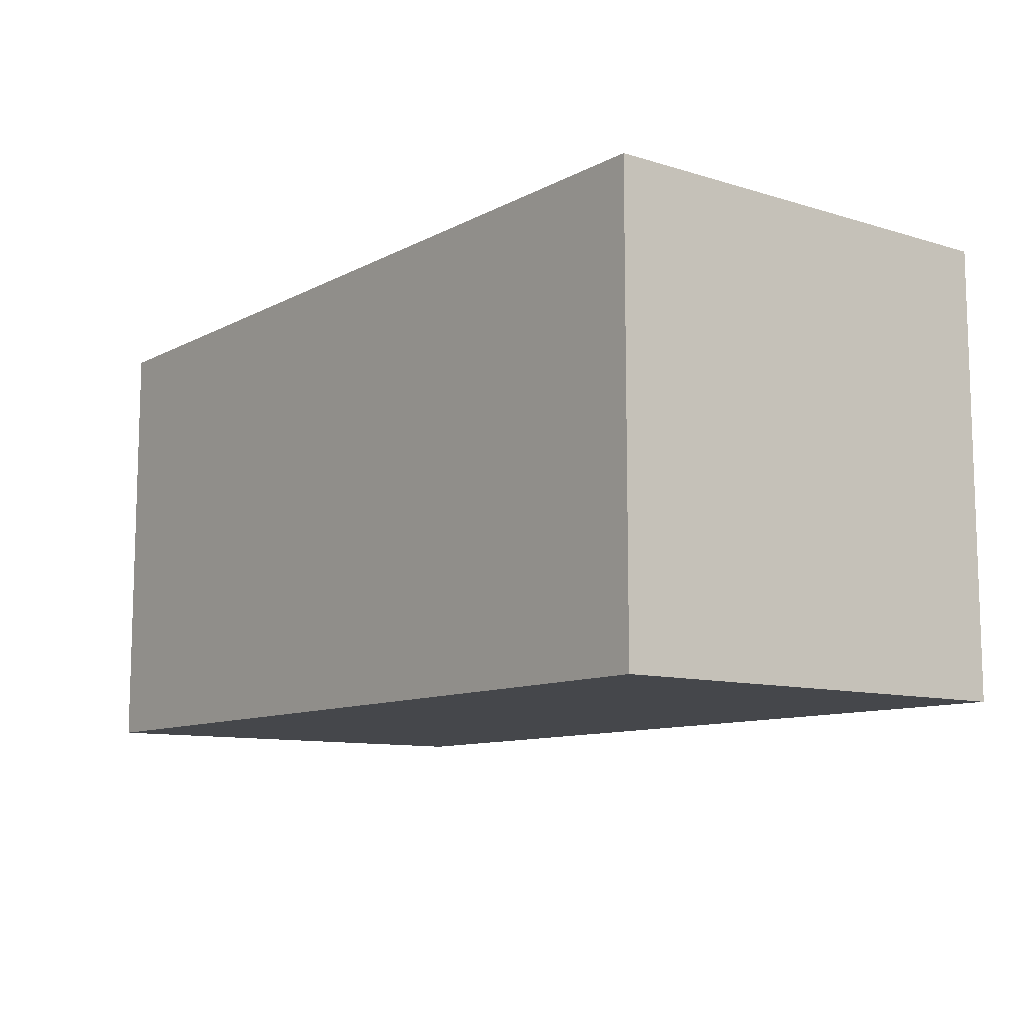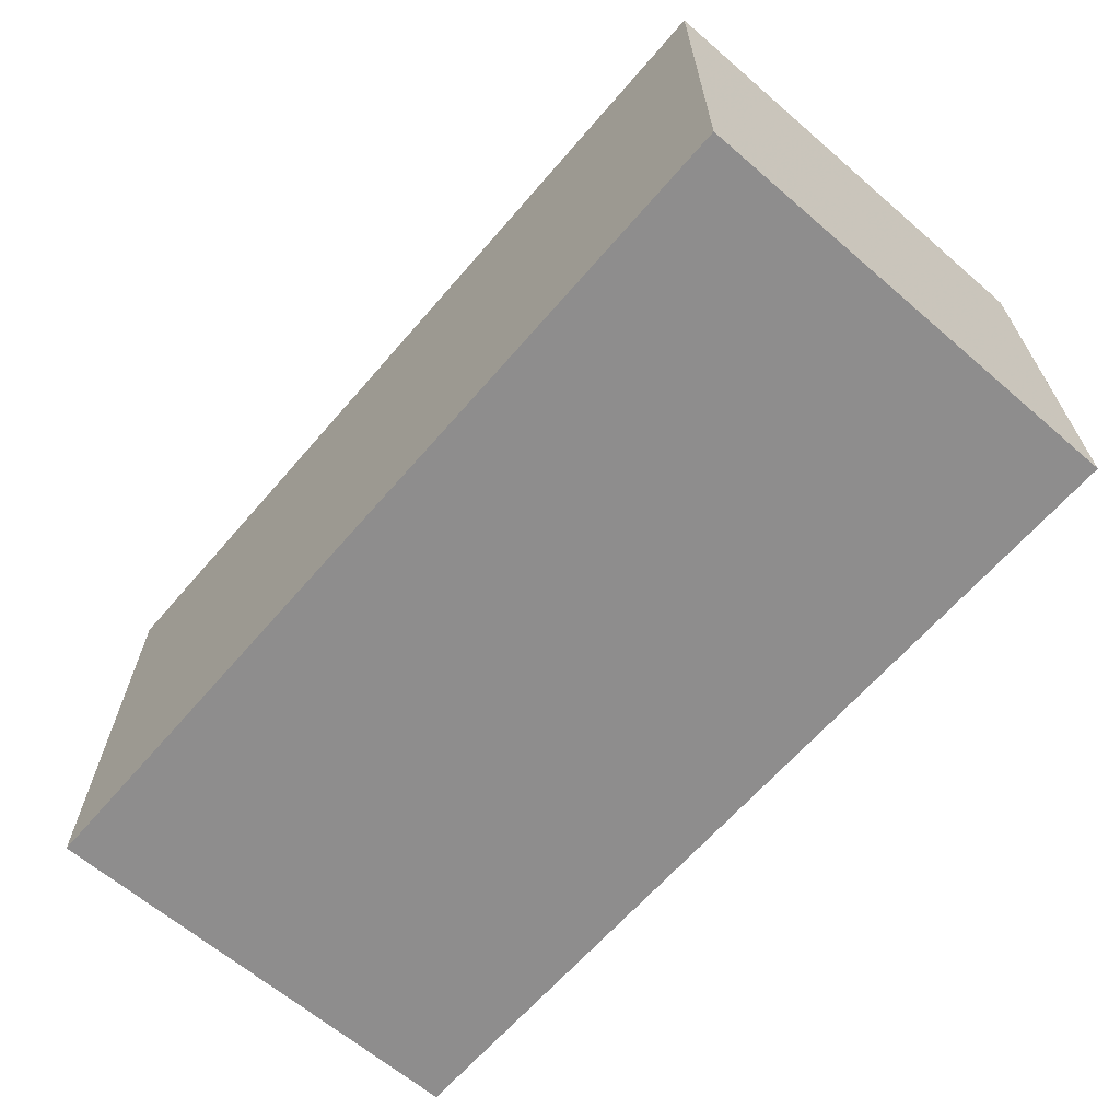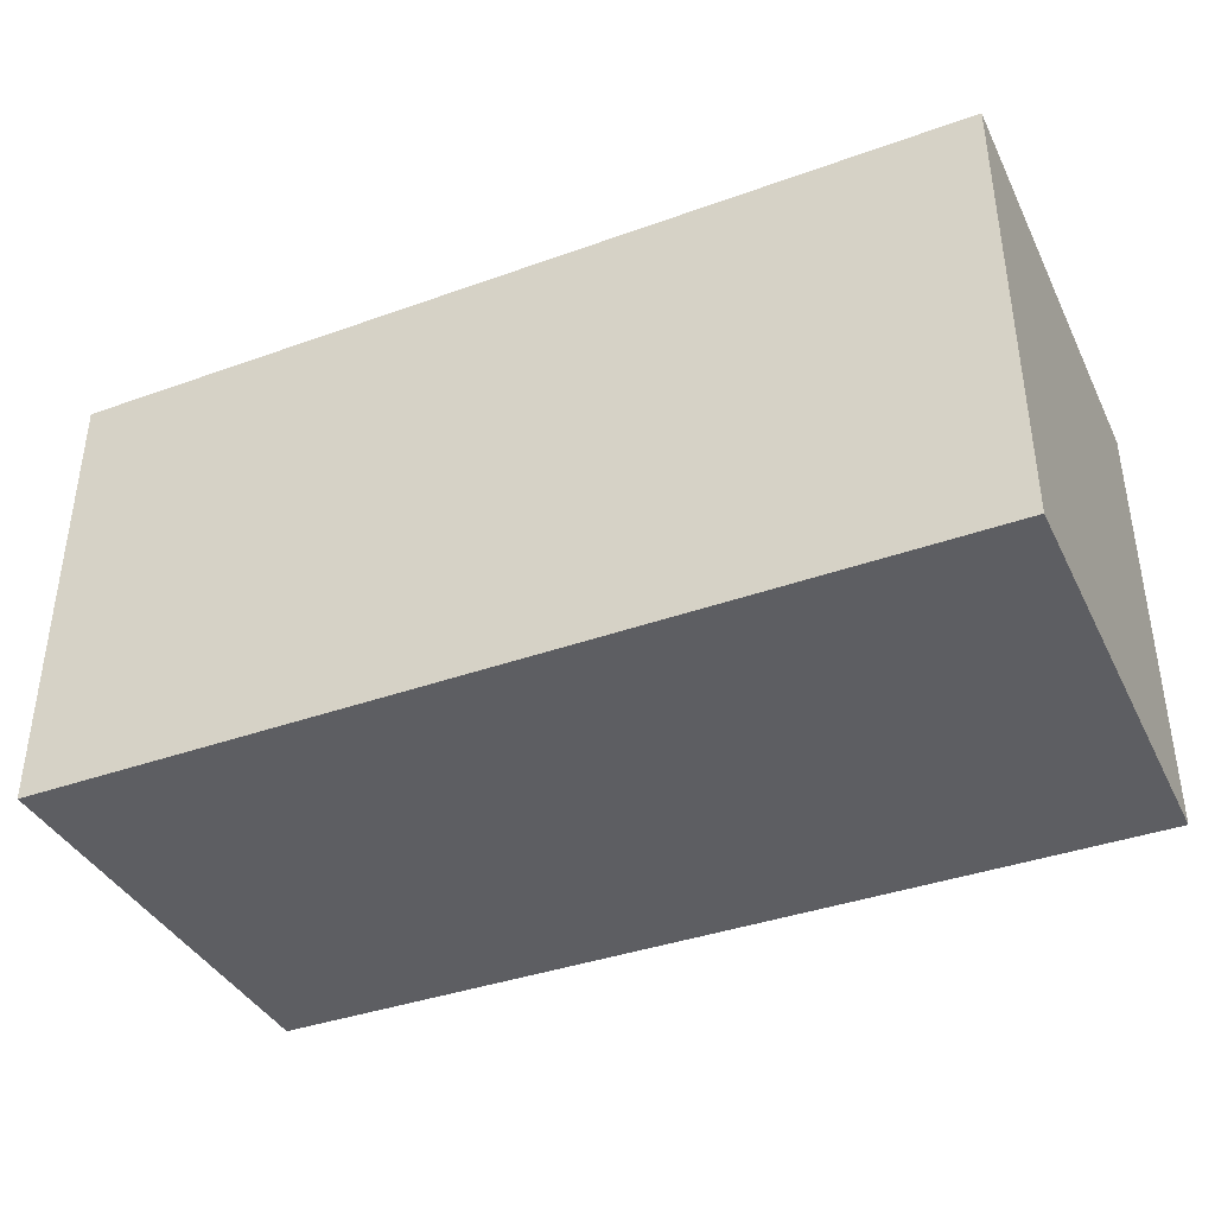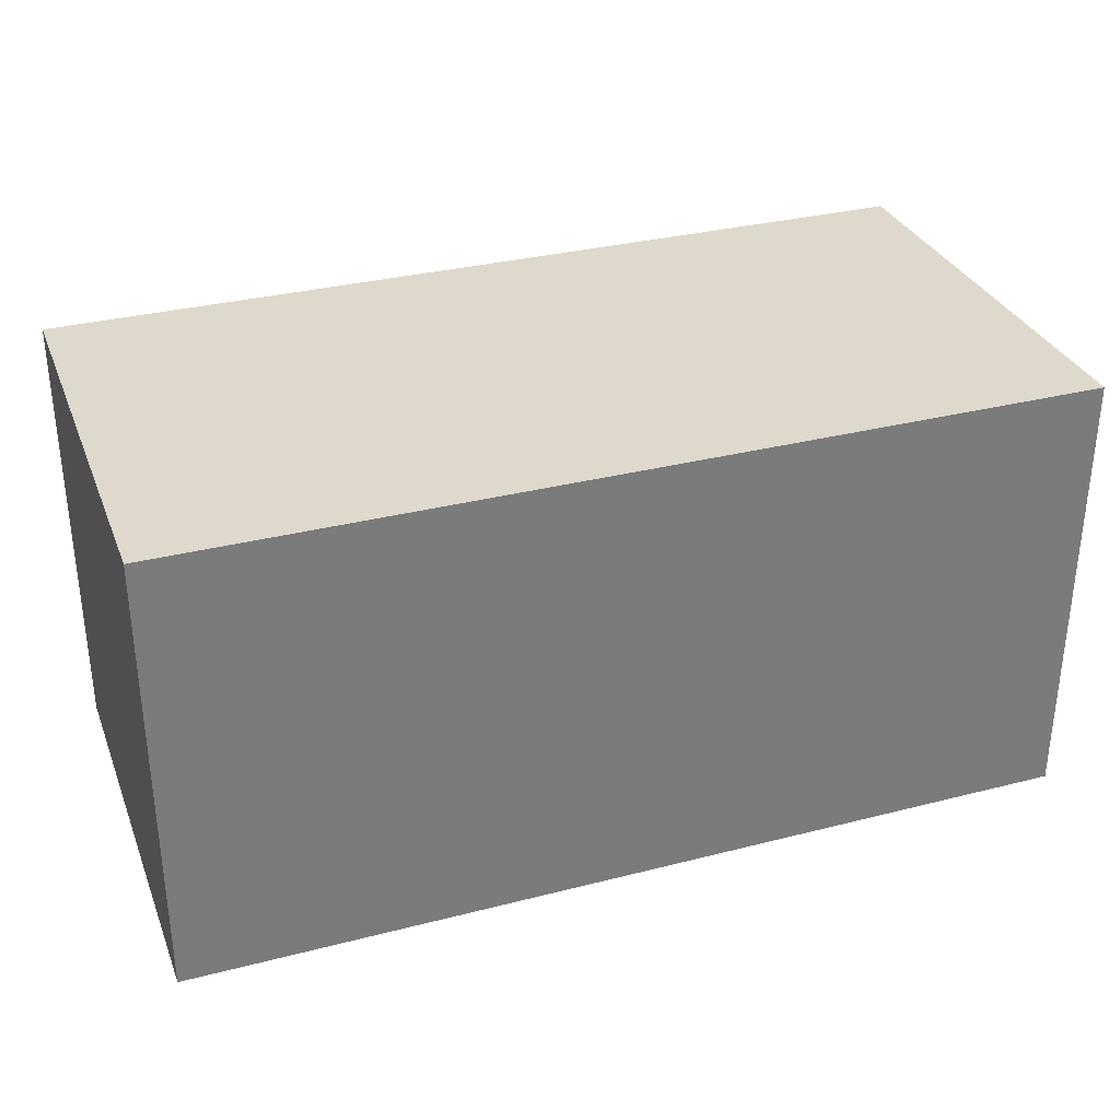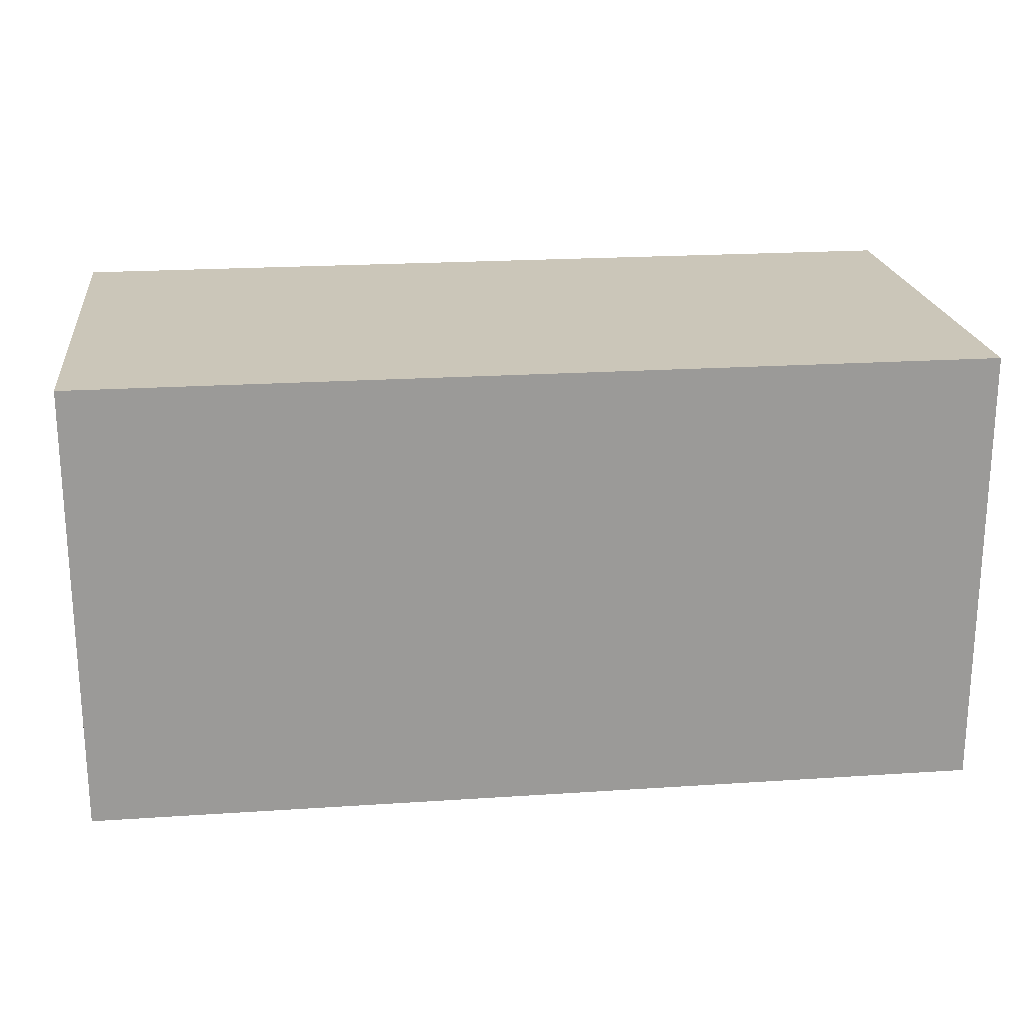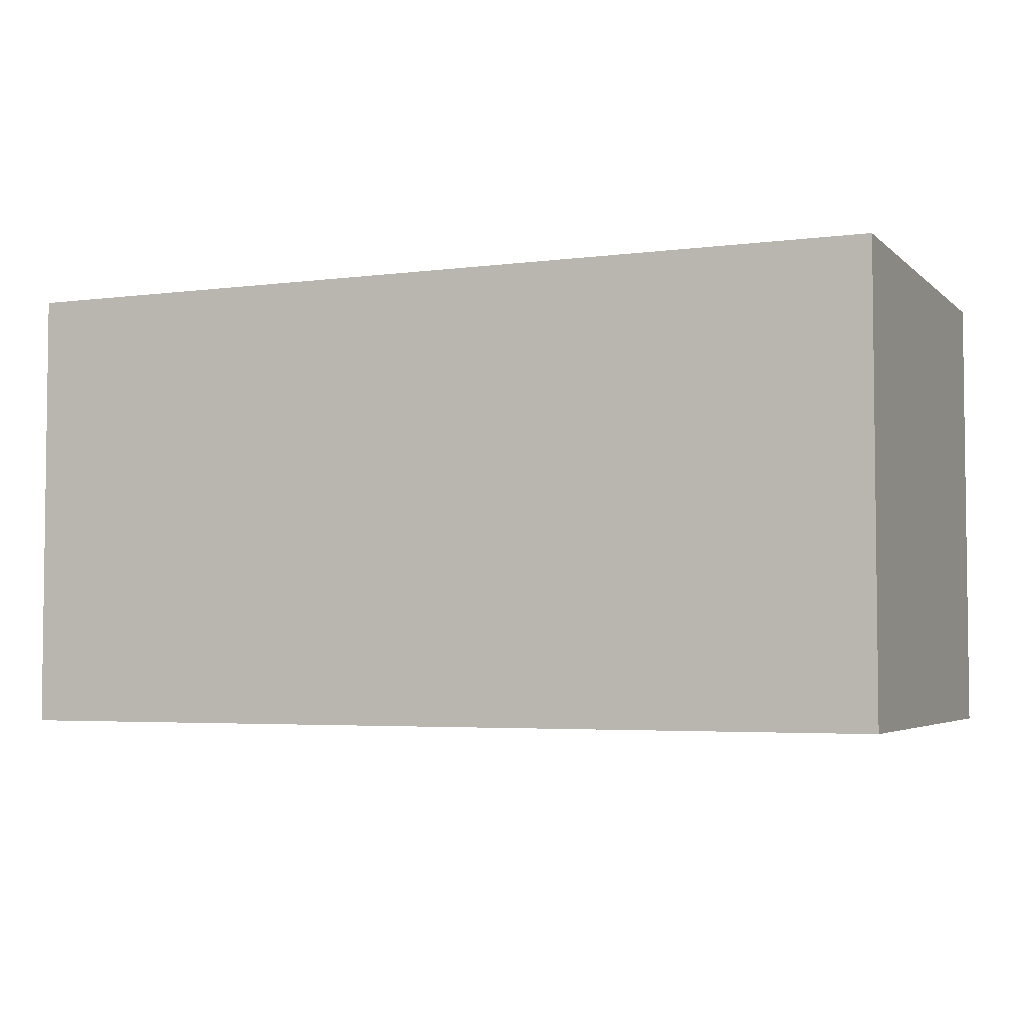
<metadata>
{"format":"obj","ext":"obj","renderer":"f3d","projection":"perspective","resolution":1024,"background":"white","views":[{"elev":-10.3,"azim":52.4,"up":"+Y"},{"elev":-64.7,"azim":49.2,"up":"+Z"},{"elev":-38.7,"azim":24.3,"up":"+Y"},{"elev":32.2,"azim":-19.7,"up":"+Z"},{"elev":21.0,"azim":173.2,"up":"+Z"},{"elev":-4.1,"azim":-156.8,"up":"+Y"}]}
</metadata>
<code>
v 1300 1616 1056
v 1300 1600 1040
v 1300 1616 1040
v 1300 1600 1056
v 1268 1600 1056
v 1268 1616 1040
v 1268 1600 1040
v 1268 1616 1056
f 1 2 3
f 1 4 2
f 5 6 7
f 5 8 6
f 8 3 6
f 8 1 3
f 4 7 2
f 4 5 7
f 5 1 8
f 5 4 1
f 6 2 7
f 6 3 2

</code>
